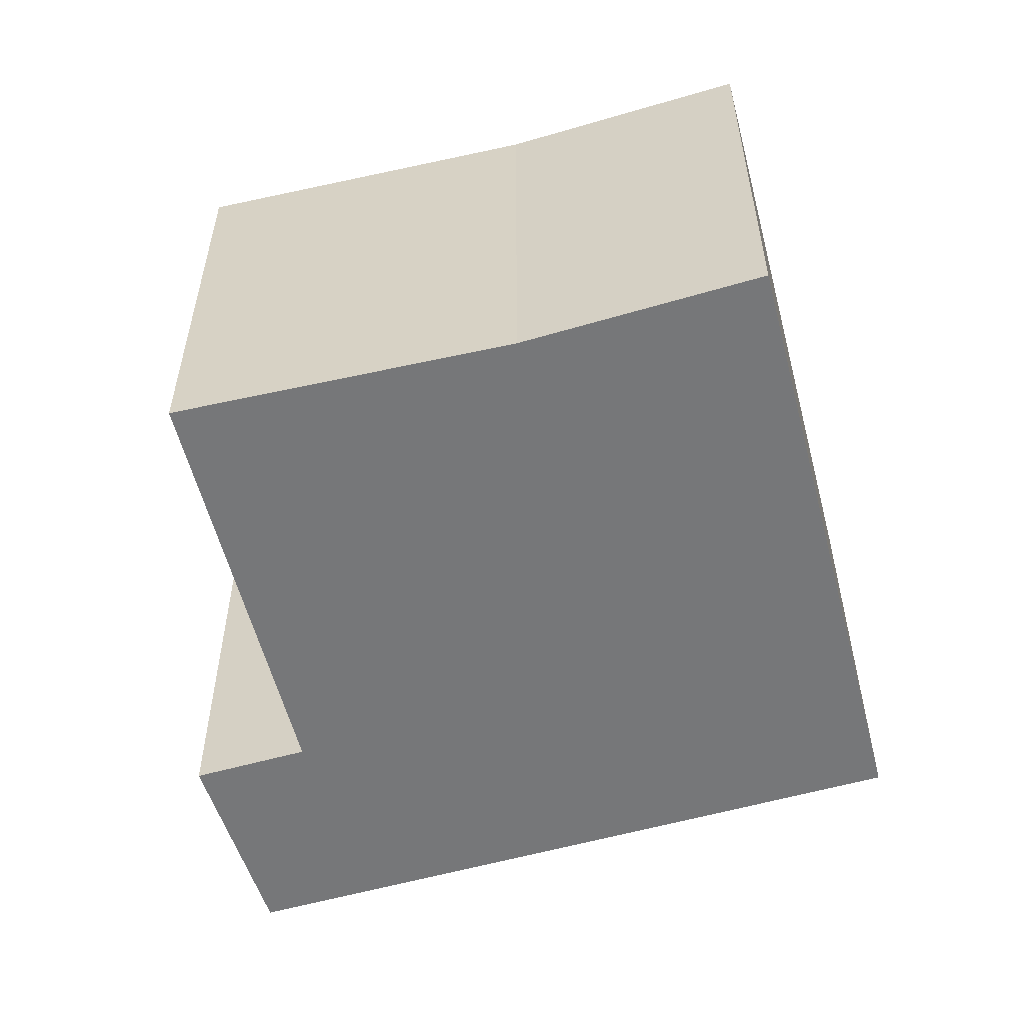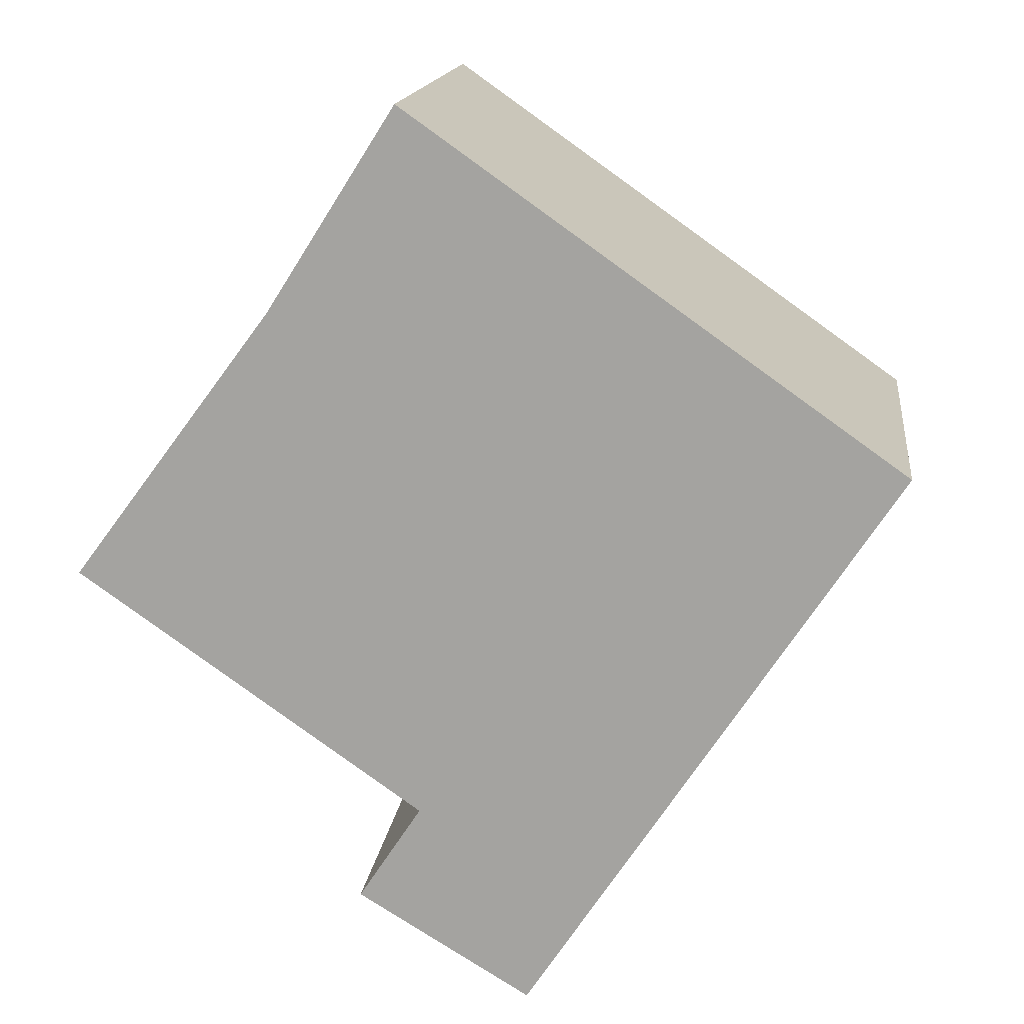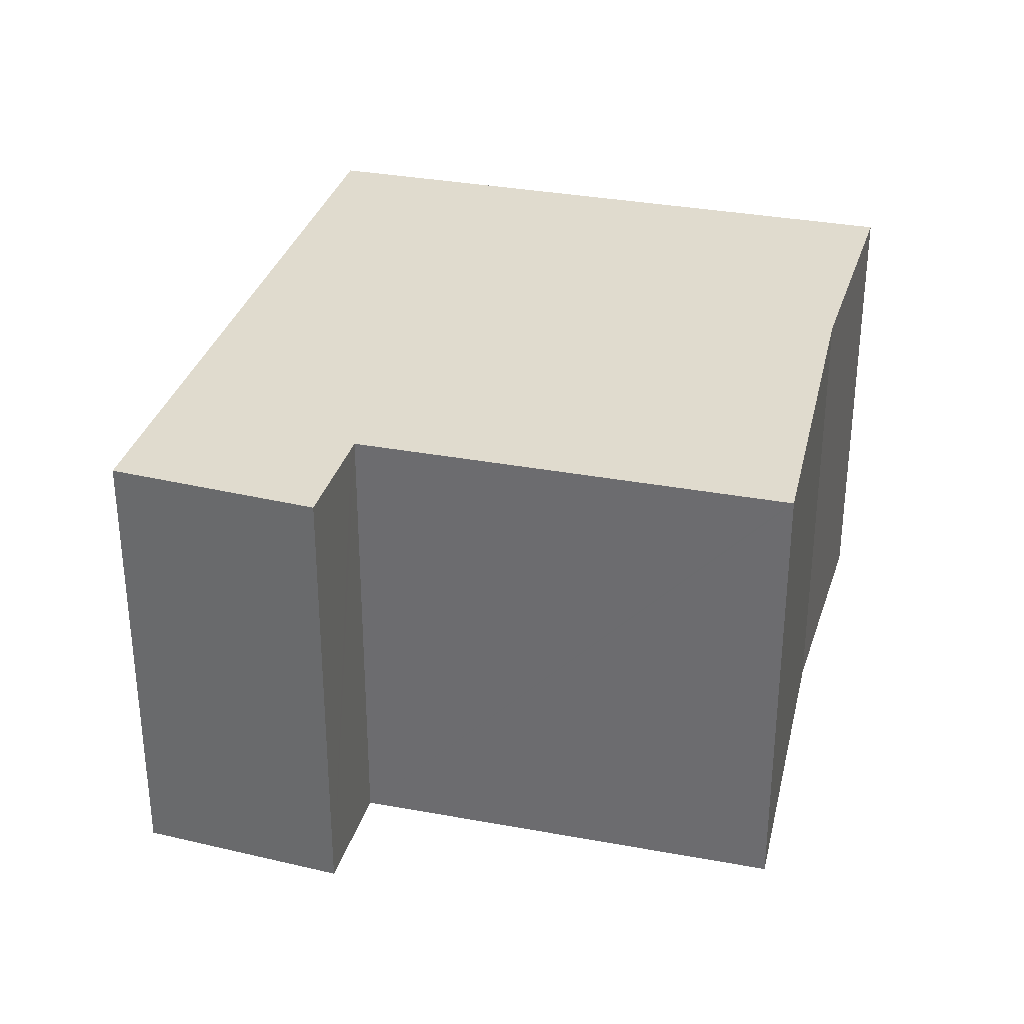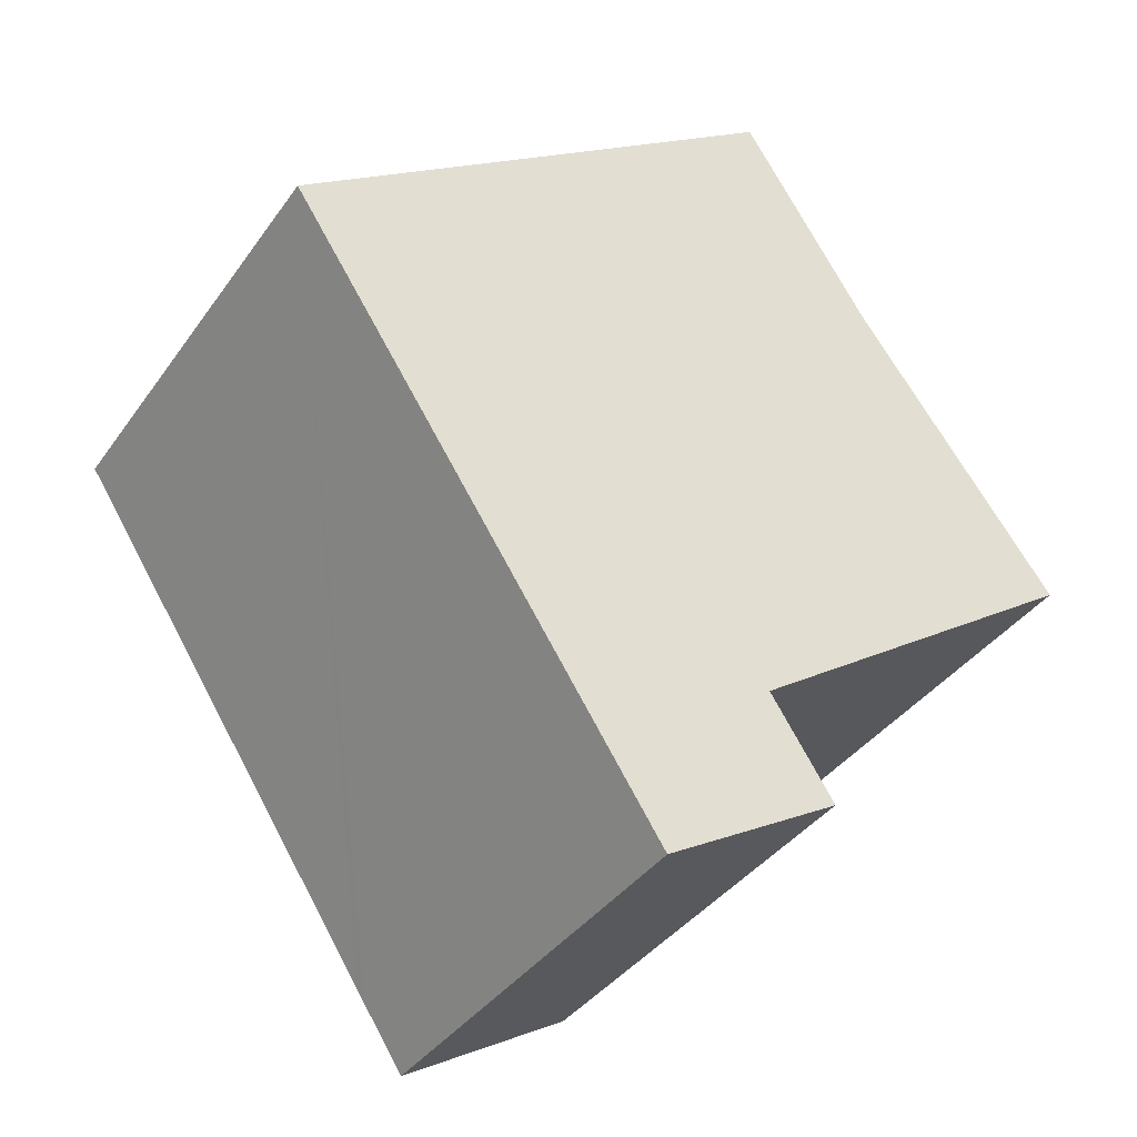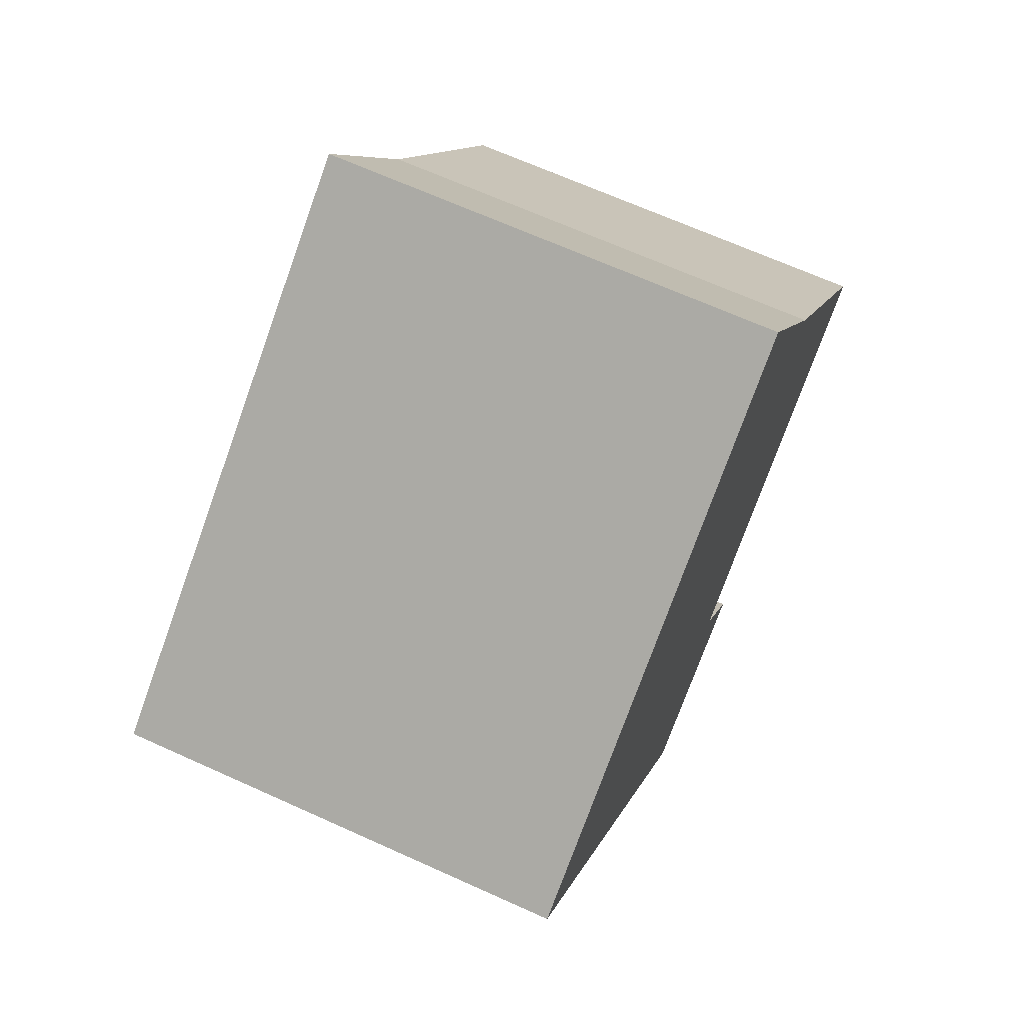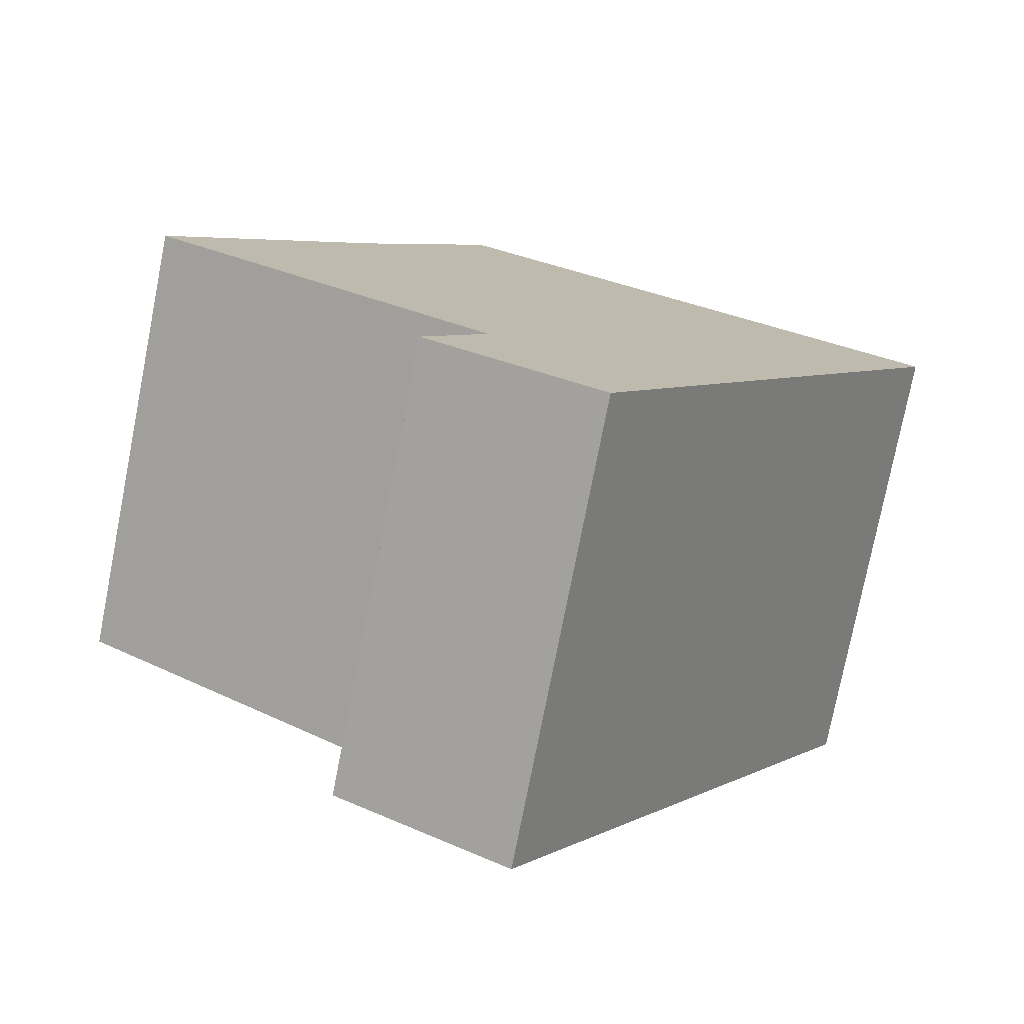
<metadata>
{"format":"obj","ext":"obj","renderer":"f3d","projection":"perspective","resolution":1024,"background":"white","views":[{"elev":-57.1,"azim":-40.5,"up":"+Y"},{"elev":15.6,"azim":7.1,"up":"+Z"},{"elev":33.7,"azim":-130.9,"up":"+Y"},{"elev":-38.0,"azim":148.8,"up":"+Z"},{"elev":67.3,"azim":114.4,"up":"+Z"},{"elev":-77.0,"azim":-11.1,"up":"+Z"}]}
</metadata>
<code>
v  3.537 4.661 -2.588
v  3.698 4.661 -3.961
v  2.94 4.661 -3.504
v  4.74 4.661 -4.588
v  5.166 4.661 -3.936
v  5.256 4.661 -3.798
v  8.578 4.661 1.285
v  3.59 4.661 -2.507
v  0.017 4.661 -0.012
v  0 4.661 2.854e-16
v  0.207 4.661 0.279
v  1.645 4.661 2.214
v  2.088 4.661 2.811
v  3.422 4.661 4.913
v  7.258 4.661 2.214
v  4.74 2.809e-16 -4.588
v  5.166 2.41e-16 -3.936
v  5.256 2.326e-16 -3.798
v  8.578 -7.868e-17 1.285
v  2.94 2.146e-16 -3.504
v  3.698 2.425e-16 -3.961
v  3.59 1.535e-16 -2.507
v  0 0 0
v  0.017 7.348e-19 -0.012
v  3.537 1.585e-16 -2.588
v  2.088 -1.721e-16 2.811
v  0.207 -1.708e-17 0.279
v  1.645 -1.356e-16 2.214
v  3.422 -3.008e-16 4.913
v  7.258 -1.356e-16 2.214
g defaultobject
f 1 2 3
f 2 1 4
f 4 1 5
f 5 1 6
f 6 1 7
f 7 1 8
f 7 8 9
f 7 9 10
f 7 10 11
f 7 11 12
f 7 12 13
f 7 13 14
f 7 14 15
f 5 16 4
f 16 5 6
f 16 6 7
f 16 7 17
f 17 7 18
f 18 7 19
f 16 2 4
f 2 16 3
f 3 16 20
f 20 16 21
f 22 9 8
f 9 22 10
f 10 22 23
f 23 22 24
f 20 1 3
f 1 20 8
f 8 20 22
f 22 20 25
f 23 11 10
f 11 23 12
f 12 23 13
f 13 23 26
f 26 23 27
f 26 27 28
f 26 14 13
f 14 26 29
f 29 15 14
f 15 29 30
f 15 30 7
f 7 30 19
f 26 30 29
f 30 26 28
f 30 28 27
f 30 27 23
f 30 23 24
f 30 24 22
f 30 22 19
f 19 22 25
f 19 25 20
f 19 20 21
f 19 21 18
f 18 21 16
f 18 16 17

</code>
